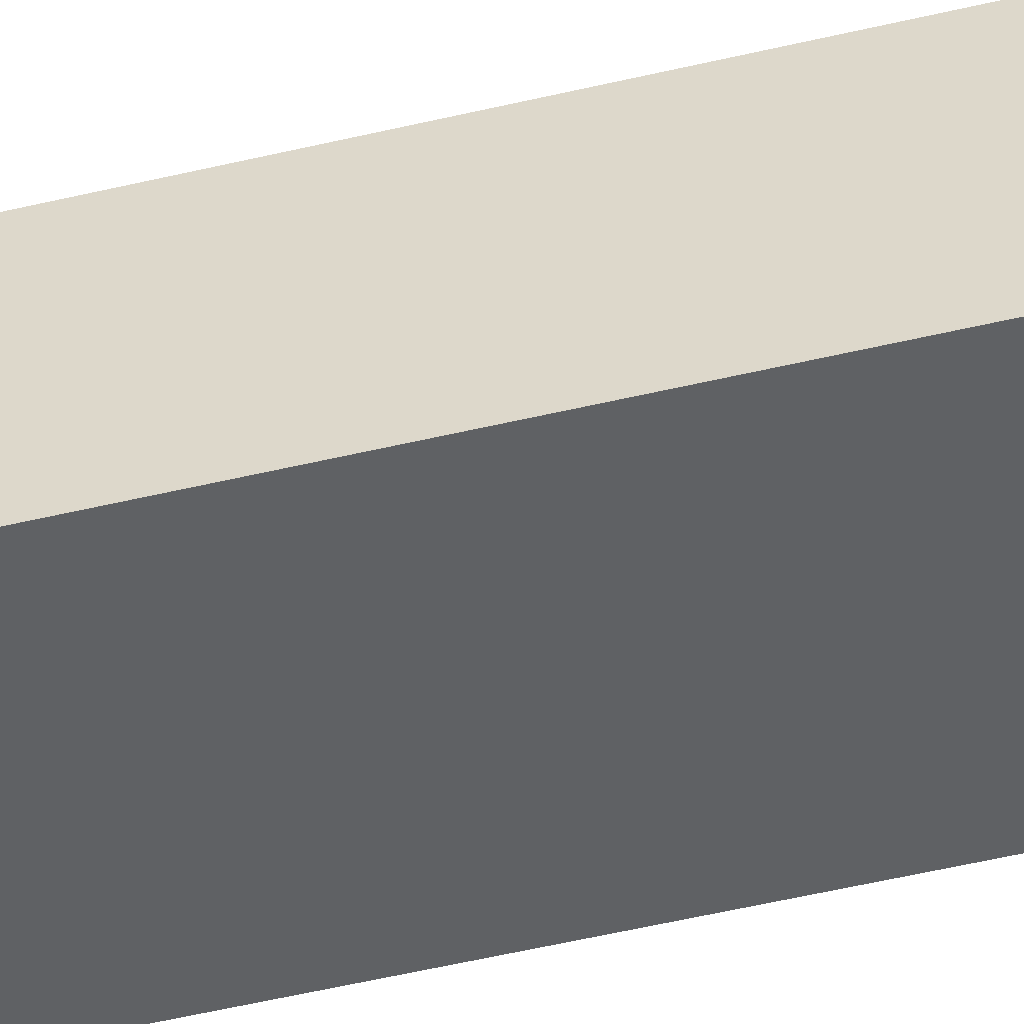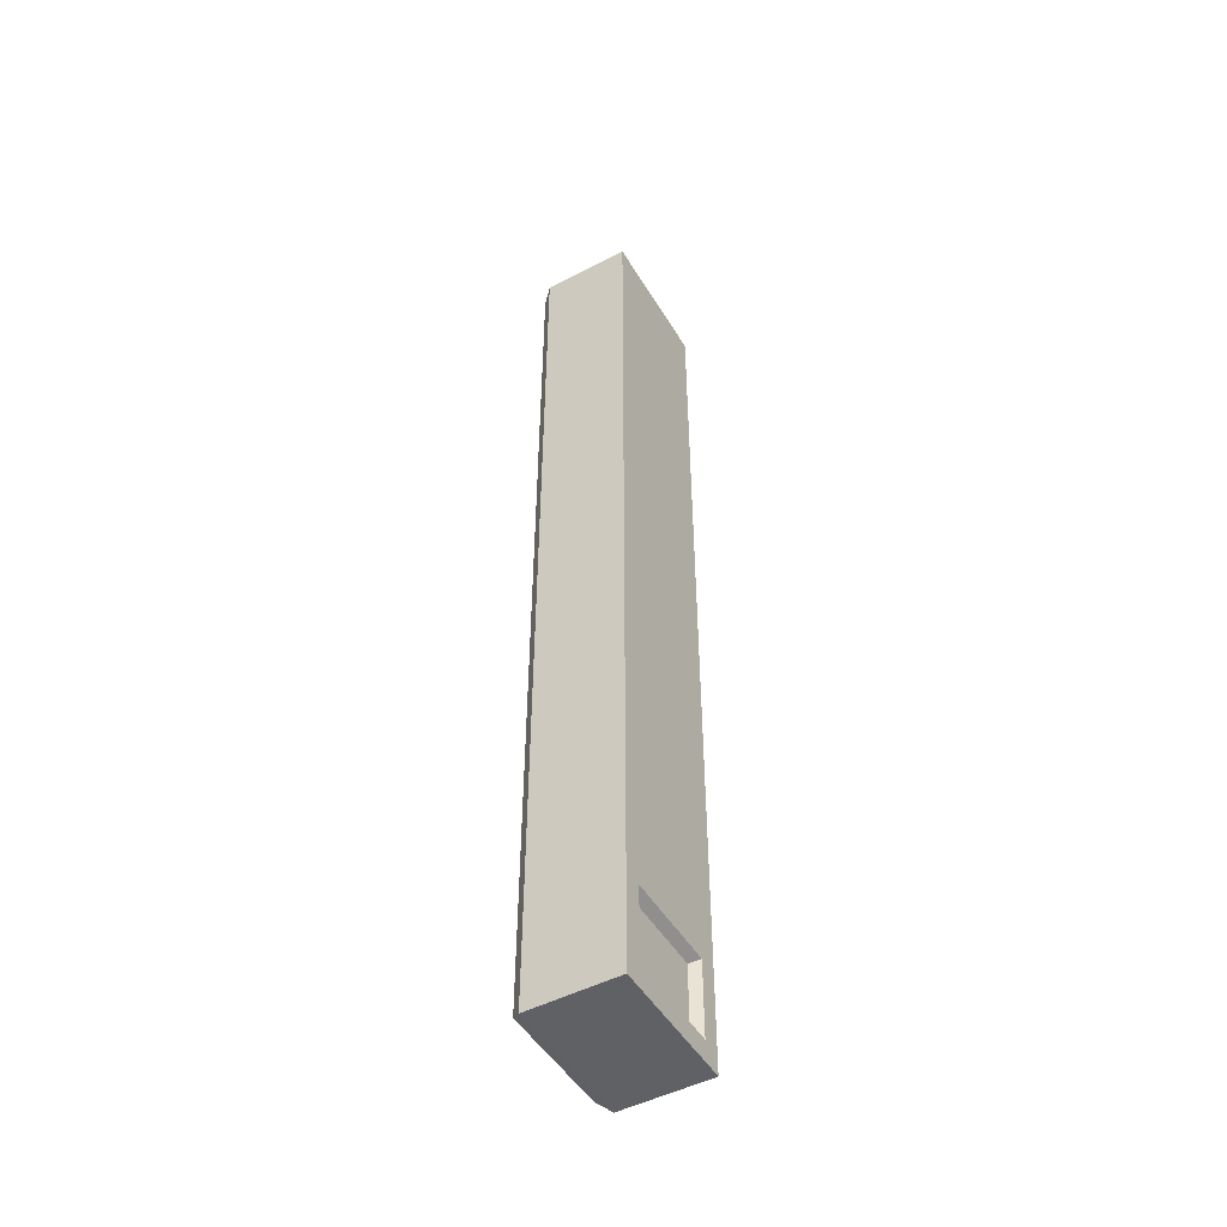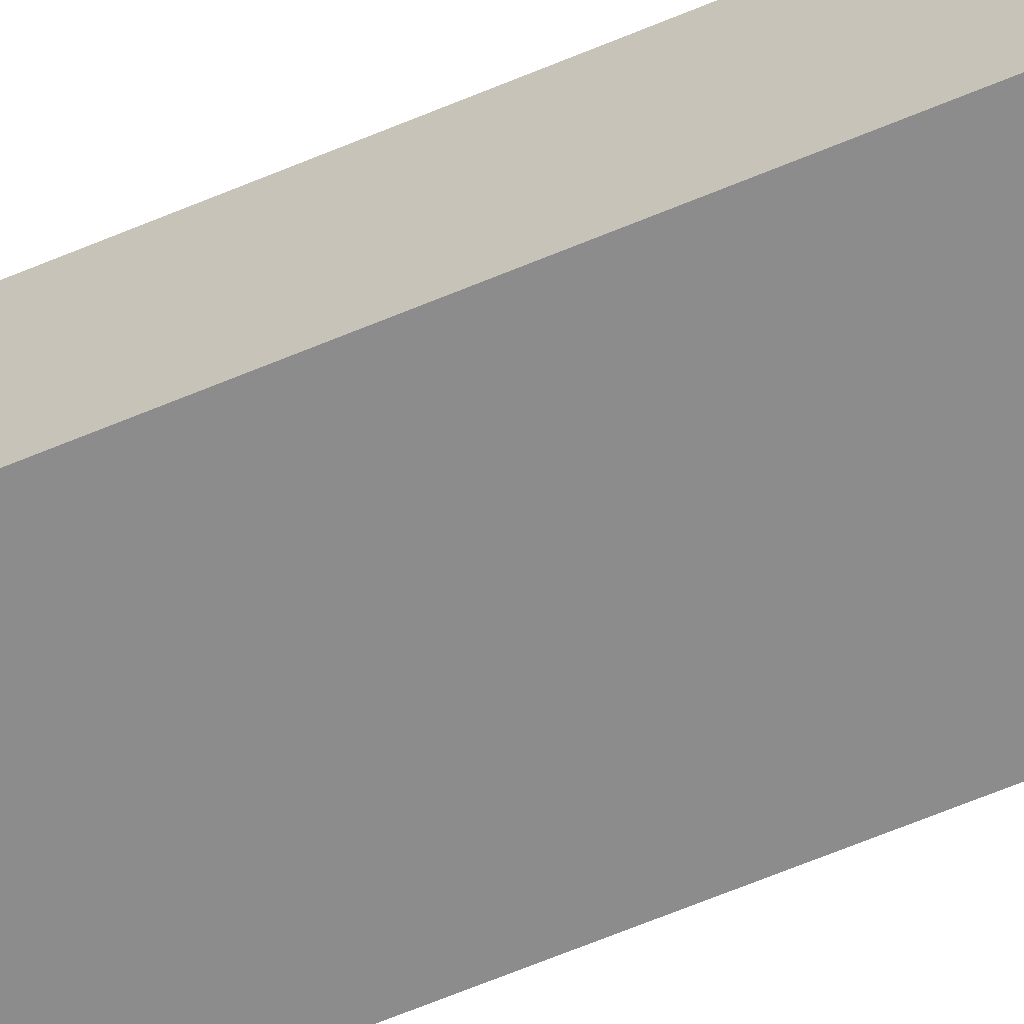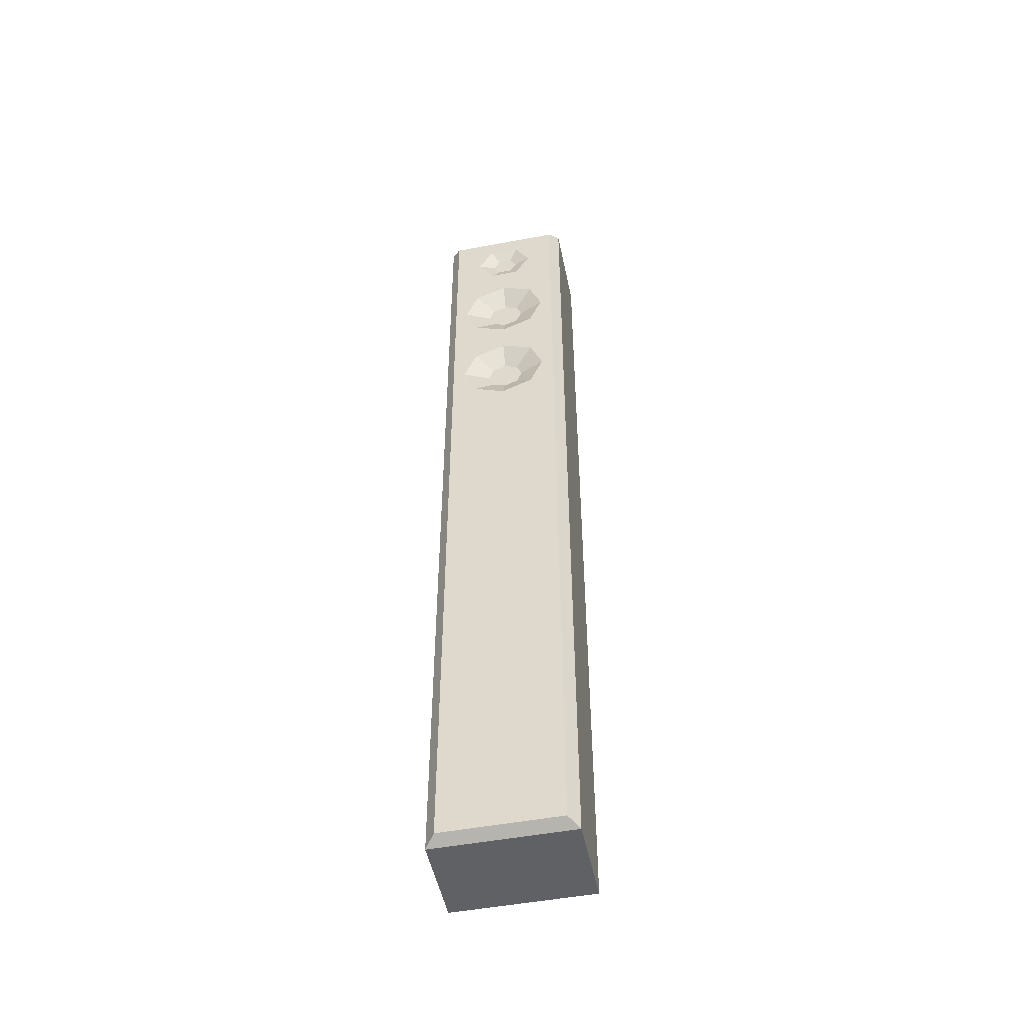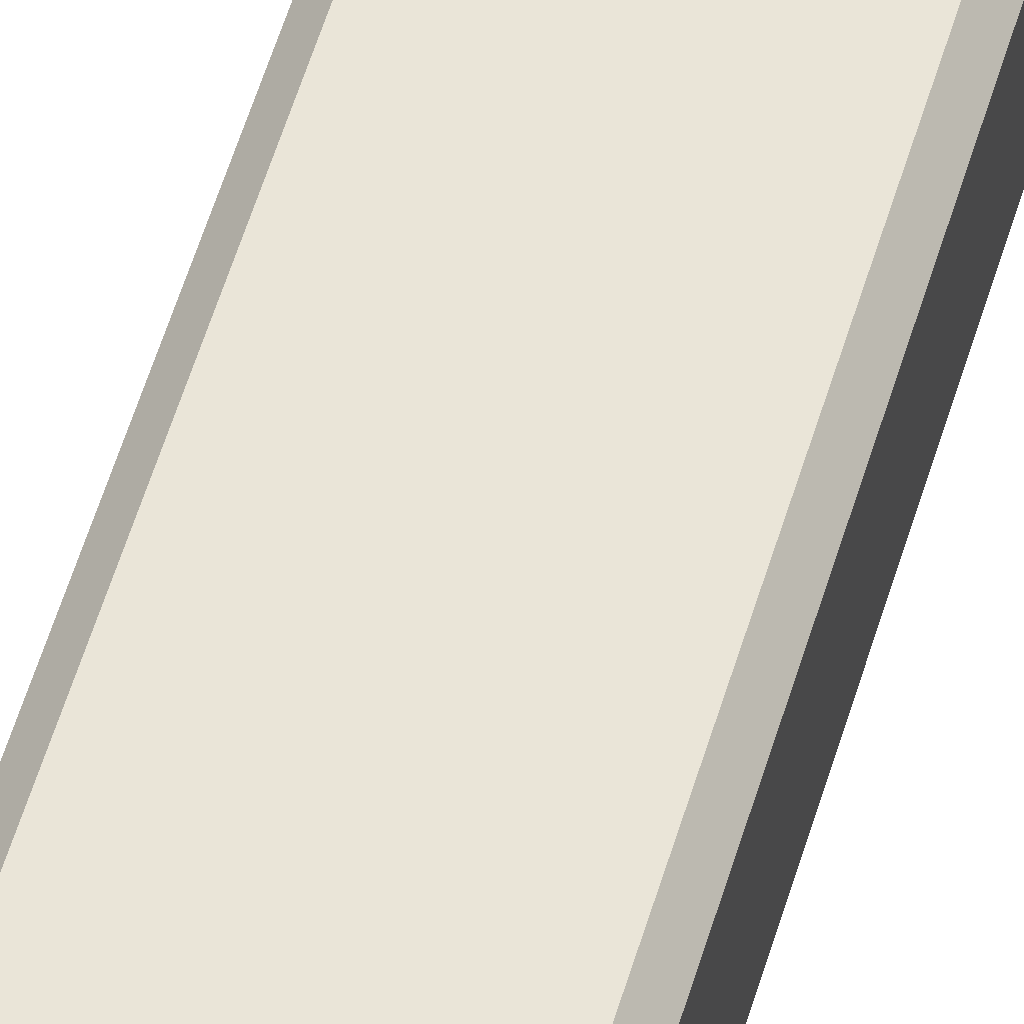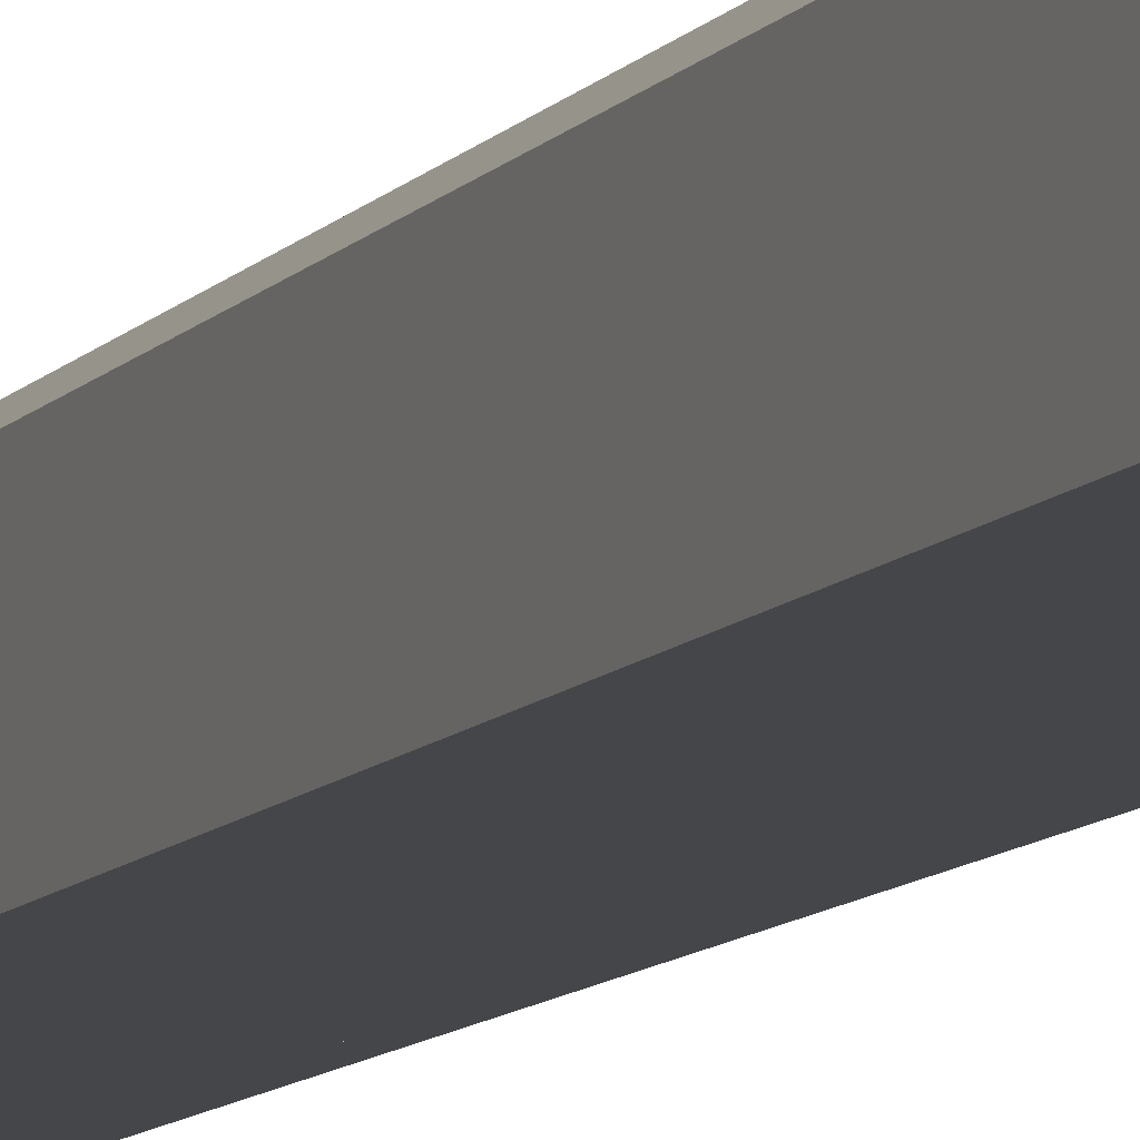
<metadata>
{"format":"obj","ext":"obj","renderer":"f3d","projection":"perspective","resolution":1024,"background":"white","views":[{"elev":-46.4,"azim":105.7,"up":"+Z"},{"elev":-49.1,"azim":120.0,"up":"+Y"},{"elev":-64.2,"azim":113.0,"up":"+Z"},{"elev":-50.2,"azim":11.6,"up":"+Y"},{"elev":58.7,"azim":-163.0,"up":"+Z"},{"elev":-9.5,"azim":-21.3,"up":"+Z"}]}
</metadata>
<code>
v -8.116 103.7 6.995
v 0 106.2 6.995
v -4.483 108 6.995
v 0 106.2 6.995
v 8.116 103.7 6.995
v 4.483 108 6.995
v -8.116 103.7 6.995
v 8.116 103.7 6.995
v 0 106.2 6.995
v 8.116 103.7 6.995
v -8.116 103.7 6.995
v -0 101.5 6.995
v -0 101.5 6.995
v -8.116 103.7 6.995
v -4.483 99.66 6.995
v 8.116 103.7 6.995
v -0 101.5 6.995
v 4.483 99.66 6.995
v 8.116 103.7 6.995
v 6.34 112.5 6.995
v 4.483 108 6.995
v 8.116 103.7 6.995
v 8.116 133.6 6.995
v 4.483 117 6.995
v 4.282 127 6.995
v 2.141 130.7 6.995
v 2.141 123.3 6.995
v -2.141 130.7 6.995
v 0 118.9 6.995
v -8.116 133.6 6.995
v -2.141 123.3 6.995
v -4.282 127 6.995
v -4.483 117 6.995
v -6.34 112.5 6.995
v -8.116 103.7 6.995
v -8.116 103.7 6.995
v -4.483 108 6.995
v 4.483 99.66 6.995
v 6.34 95.18 6.995
v 8.116 103.7 6.995
v 8.116 1.005 6.995
v 8.116 103.7 6.995
v 4.483 90.69 6.995
v 0 88.84 6.995
v -8.116 1.005 6.995
v -4.483 90.69 6.995
v -6.34 95.18 6.995
v -8.116 103.7 6.995
v -4.483 99.66 6.995
v -8.116 103.7 6.995
v -9.51 134.6 5.426
v -9.51 103.7 -6.995
v -9.51 103.7 5.426
v -9.51 134.6 -6.995
v 9.51 134.6 5.426
v -9.51 134.6 -6.995
v -9.51 134.6 5.426
v 9.51 134.6 -6.995
v 9.51 134.6 5.426
v 9.51 103.7 -6.995
v 9.51 134.6 -6.995
v 9.51 103.7 5.426
v -9.51 103.7 5.426
v 9.51 103.7 -6.995
v 9.51 103.7 5.426
v -9.51 103.7 -6.995
v -9.51 103.7 5.426
v 9.51 103.7 5.426
v 8.116 103.7 6.995
v -8.116 103.7 6.995
v 8.116 133.6 6.995
v 8.116 103.7 6.995
v 9.51 103.7 5.426
v 9.51 134.6 5.426
v -9.51 134.6 5.426
v 8.116 133.6 6.995
v 9.51 134.6 5.426
v -8.116 133.6 6.995
v -8.116 133.6 6.995
v -9.51 103.7 5.426
v -8.116 103.7 6.995
v -9.51 134.6 5.426
v -4.483 117 6.995
v 0 115.2 5.421
v 0 118.9 6.995
v -1.893 114.4 5.421
v -6.34 112.5 6.995
v -1.893 114.4 5.421
v -4.483 117 6.995
v -2.677 112.5 5.421
v -4.483 108 6.995
v -1.893 110.6 5.421
v -6.34 112.5 6.995
v -2.677 112.5 5.421
v -4.483 108 6.995
v 0 109.8 5.421
v -1.893 110.6 5.421
v 0 106.2 6.995
v 0 109.8 5.421
v 4.483 108 6.995
v 1.893 110.6 5.421
v 0 106.2 6.995
v 6.34 112.5 6.995
v 1.893 110.6 5.421
v 4.483 108 6.995
v 2.677 112.5 5.421
v 6.34 112.5 6.995
v 4.483 117 6.995
v 1.893 114.4 5.421
v 2.677 112.5 5.421
v 1.893 114.4 5.421
v 4.483 117 6.995
v 0 115.2 5.421
v 0 118.9 6.995
v -0.952 128.7 6.177
v 2.141 130.7 6.995
v -2.141 130.7 6.995
v 0.9519 128.7 6.177
v -4.282 127 6.995
v -0.952 128.7 6.177
v -2.141 130.7 6.995
v -1.904 127 6.177
v -0.952 125.4 6.177
v -4.282 127 6.995
v -2.141 123.3 6.995
v -1.904 127 6.177
v -2.141 123.3 6.995
v 2.141 123.3 6.995
v 0.9519 125.4 6.177
v -0.952 125.4 6.177
v 4.282 127 6.995
v 1.904 127 6.177
v 2.141 123.3 6.995
v 0.9519 125.4 6.177
v 2.141 130.7 6.995
v 1.904 127 6.177
v 4.282 127 6.995
v 0.9519 128.7 6.177
v 9.51 103.7 -6.995
v -9.51 103.7 -6.995
v -9.51 134.6 -6.995
v 9.51 134.6 -6.995
v -9.51 0 5.426
v -9.51 103.7 -6.995
v -9.51 -0 -6.995
v -9.51 103.7 5.426
v 9.51 0 5.426
v 9.51 103.7 -6.995
v 9.51 103.7 5.426
v 9.51 -0 -6.995
v -9.51 0 5.426
v 9.51 -0 -6.995
v 9.51 0 5.426
v -9.51 -0 -6.995
v -5.941 12.86 -5.696
v 5.941 3.66 -5.696
v -5.941 3.66 -5.696
v 5.941 12.86 -5.696
v -9.51 0 5.426
v 9.51 0 5.426
v 8.116 1.005 6.995
v -8.116 1.005 6.995
v 8.116 1.005 6.995
v 9.51 103.7 5.426
v 8.116 103.7 6.995
v 9.51 0 5.426
v -8.116 1.005 6.995
v -8.116 103.7 6.995
v -9.51 103.7 5.426
v -9.51 0 5.426
v -4.483 99.66 6.995
v 0 97.85 5.421
v -0 101.5 6.995
v -1.893 97.07 5.421
v -6.34 95.18 6.995
v -1.893 97.07 5.421
v -4.483 99.66 6.995
v -2.677 95.18 5.421
v -4.483 90.69 6.995
v -1.893 93.28 5.421
v -6.34 95.18 6.995
v -2.677 95.18 5.421
v -4.483 90.69 6.995
v 0 92.5 5.421
v -1.893 93.28 5.421
v 0 88.84 6.995
v 0 92.5 5.421
v 4.483 90.69 6.995
v 1.893 93.28 5.421
v 0 88.84 6.995
v 6.34 95.18 6.995
v 1.893 93.28 5.421
v 4.483 90.69 6.995
v 2.677 95.18 5.421
v 6.34 95.18 6.995
v 4.483 99.66 6.995
v 1.893 97.07 5.421
v 2.677 95.18 5.421
v 1.893 97.07 5.421
v 4.483 99.66 6.995
v 0 97.85 5.421
v -0 101.5 6.995
v -6.838 13.61 -6.995
v -9.51 103.7 -6.995
v 6.838 13.61 -6.995
v 9.51 103.7 -6.995
v 6.838 2.912 -6.995
v -6.838 2.912 -6.995
v -5.941 3.66 -5.696
v 5.941 3.66 -5.696
v -6.838 13.61 -6.995
v -5.941 3.66 -5.696
v -6.838 2.912 -6.995
v -5.941 12.86 -5.696
v 6.838 13.61 -6.995
v -5.941 12.86 -5.696
v -6.838 13.61 -6.995
v 5.941 12.86 -5.696
v 6.838 13.61 -6.995
v 6.838 2.912 -6.995
v 5.941 3.66 -5.696
v 5.941 12.86 -5.696
v 9.51 103.7 -6.995
v 9.51 -0 -6.995
v 6.838 13.61 -6.995
v 6.838 2.912 -6.995
v -9.51 -0 -6.995
v -6.838 2.912 -6.995
v -6.838 13.61 -6.995
v -9.51 103.7 -6.995
v -0.952 125.4 6.177
v 0 127 6.177
v -1.904 127 6.177
v 0.9519 125.4 6.177
v -0.952 128.7 6.177
v 1.904 127 6.177
v 0.9519 128.7 6.177
v 0 115.2 5.421
v -1.893 114.4 5.421
v 0 112.5 5.421
v 1.893 114.4 5.421
v -2.677 112.5 5.421
v 2.677 112.5 5.421
v -1.893 110.6 5.421
v 1.893 110.6 5.421
v 0 109.8 5.421
v 0 97.85 5.421
v -1.893 97.07 5.421
v 0 95.18 5.421
v 1.893 97.07 5.421
v -2.677 95.18 5.421
v 2.677 95.18 5.421
v -1.893 93.28 5.421
v 1.893 93.28 5.421
v 0 92.5 5.421
f 1 2 3
f 4 5 6
f 7 8 9
f 10 11 12
f 13 14 15
f 16 17 18
f 19 20 21
f 22 23 20
f 20 23 24
f 24 23 25
f 25 23 26
f 25 27 24
f 23 28 26
f 27 29 24
f 23 30 28
f 27 31 29
f 28 30 32
f 29 31 33
f 31 32 33
f 30 33 32
f 30 34 33
f 30 35 34
f 34 36 37
f 38 39 40
f 41 42 39
f 41 39 43
f 44 41 43
f 45 41 44
f 45 44 46
f 47 45 46
f 48 45 47
f 49 50 47
f 51 52 53
f 52 51 54
f 55 56 57
f 56 55 58
f 59 60 61
f 60 59 62
f 63 64 65
f 64 63 66
f 67 68 69
f 67 69 70
f 71 72 73
f 73 74 71
f 75 76 77
f 76 75 78
f 79 80 81
f 80 79 82
f 83 84 85
f 84 83 86
f 87 88 89
f 88 87 90
f 91 92 93
f 93 92 94
f 95 96 97
f 96 95 98
f 99 100 101
f 100 99 102
f 103 104 105
f 104 103 106
f 107 108 109
f 107 109 110
f 111 112 113
f 112 114 113
f 115 116 117
f 116 115 118
f 119 120 121
f 120 119 122
f 123 124 125
f 124 123 126
f 127 128 129
f 127 129 130
f 131 132 133
f 133 132 134
f 135 136 137
f 136 135 138
f 139 140 141
f 139 141 142
f 143 144 145
f 144 143 146
f 147 148 149
f 148 147 150
f 151 152 153
f 152 151 154
f 155 156 157
f 156 155 158
f 159 160 161
f 159 161 162
f 163 164 165
f 164 163 166
f 167 168 169
f 169 170 167
f 171 172 173
f 172 171 174
f 175 176 177
f 176 175 178
f 179 180 181
f 181 180 182
f 183 184 185
f 184 183 186
f 187 188 189
f 188 187 190
f 191 192 193
f 192 191 194
f 195 196 197
f 195 197 198
f 199 200 201
f 200 202 201
f 203 204 205
f 205 204 206
f 207 208 209
f 207 209 210
f 211 212 213
f 212 211 214
f 215 216 217
f 216 215 218
f 219 220 221
f 219 221 222
f 223 224 225
f 225 224 226
f 227 226 224
f 226 227 228
f 227 229 228
f 227 230 229
f 231 232 233
f 234 232 231
f 232 235 233
f 236 232 234
f 237 235 232
f 237 232 236
f 238 239 240
f 241 238 240
f 239 242 240
f 243 241 240
f 242 244 240
f 245 243 240
f 244 246 240
f 246 245 240
f 247 248 249
f 250 247 249
f 248 251 249
f 252 250 249
f 251 253 249
f 254 252 249
f 253 255 249
f 255 254 249

</code>
